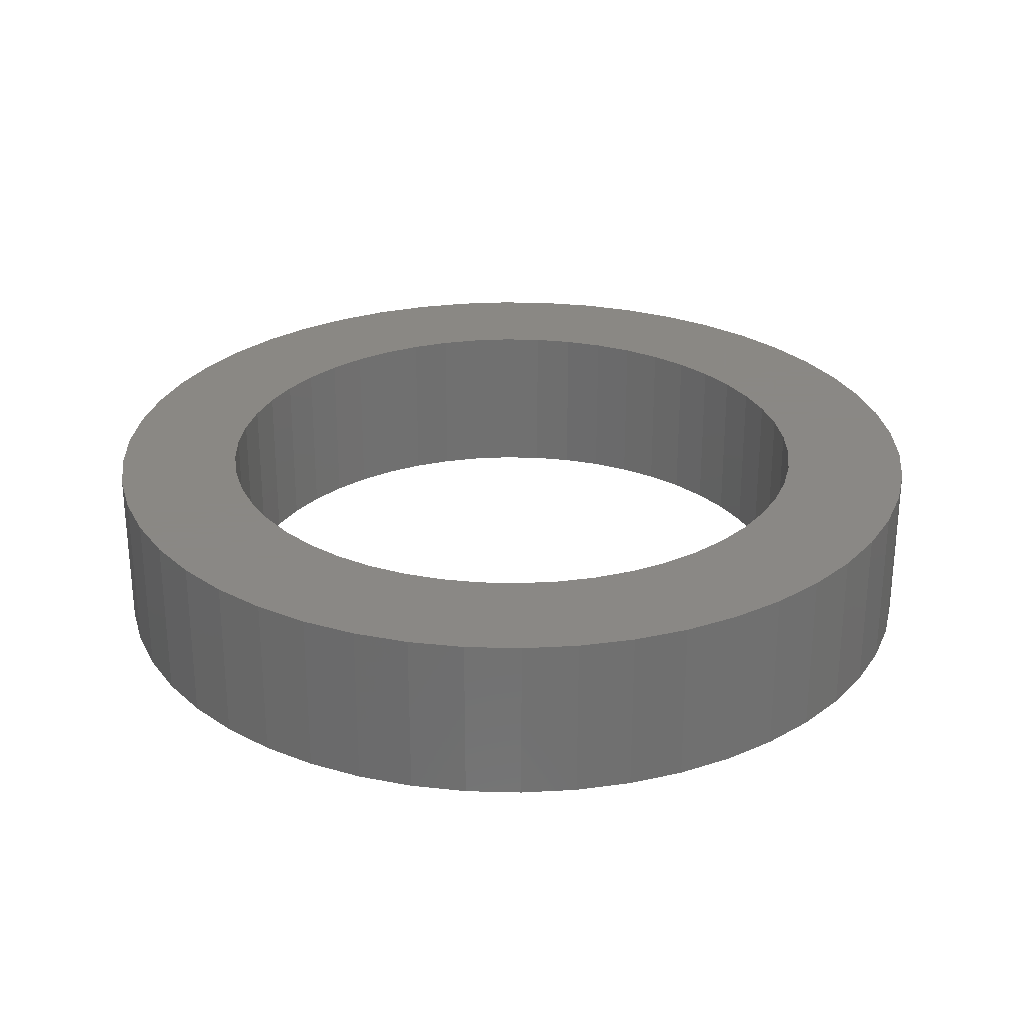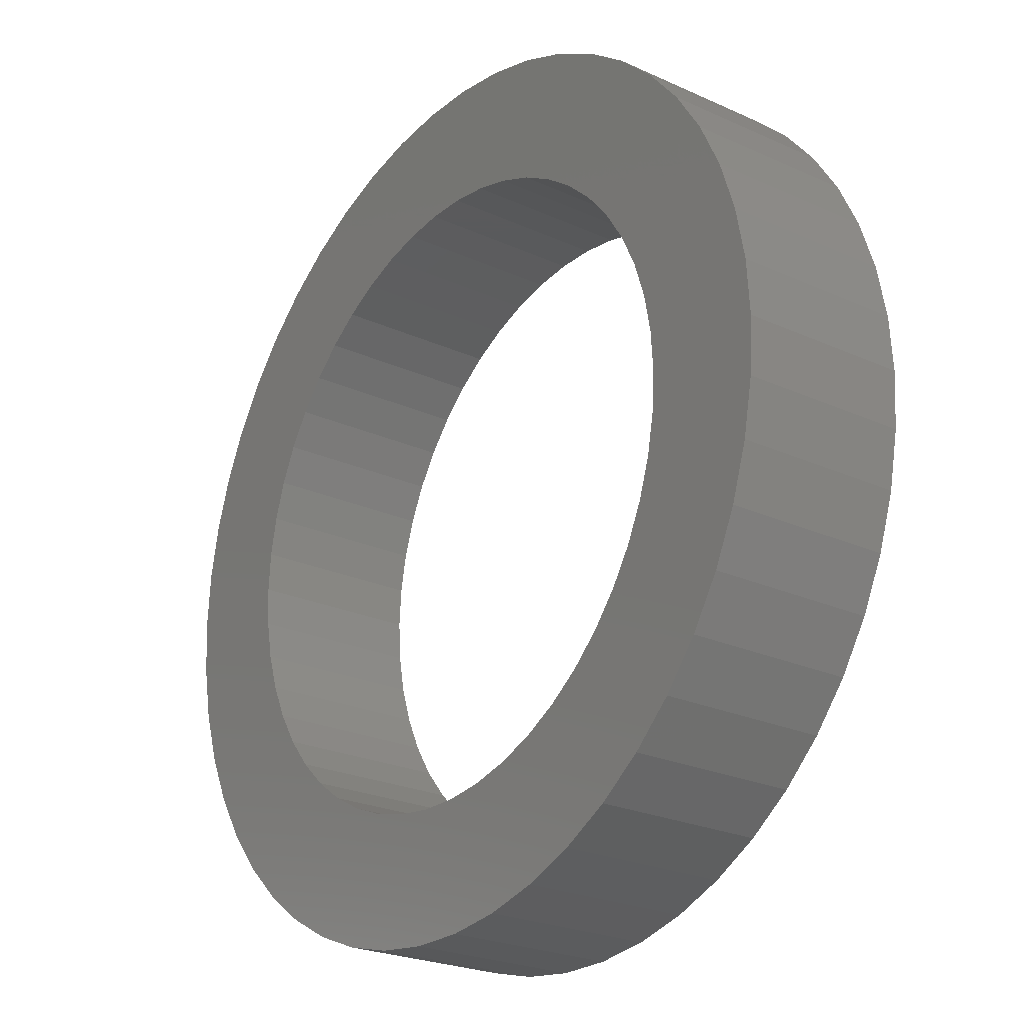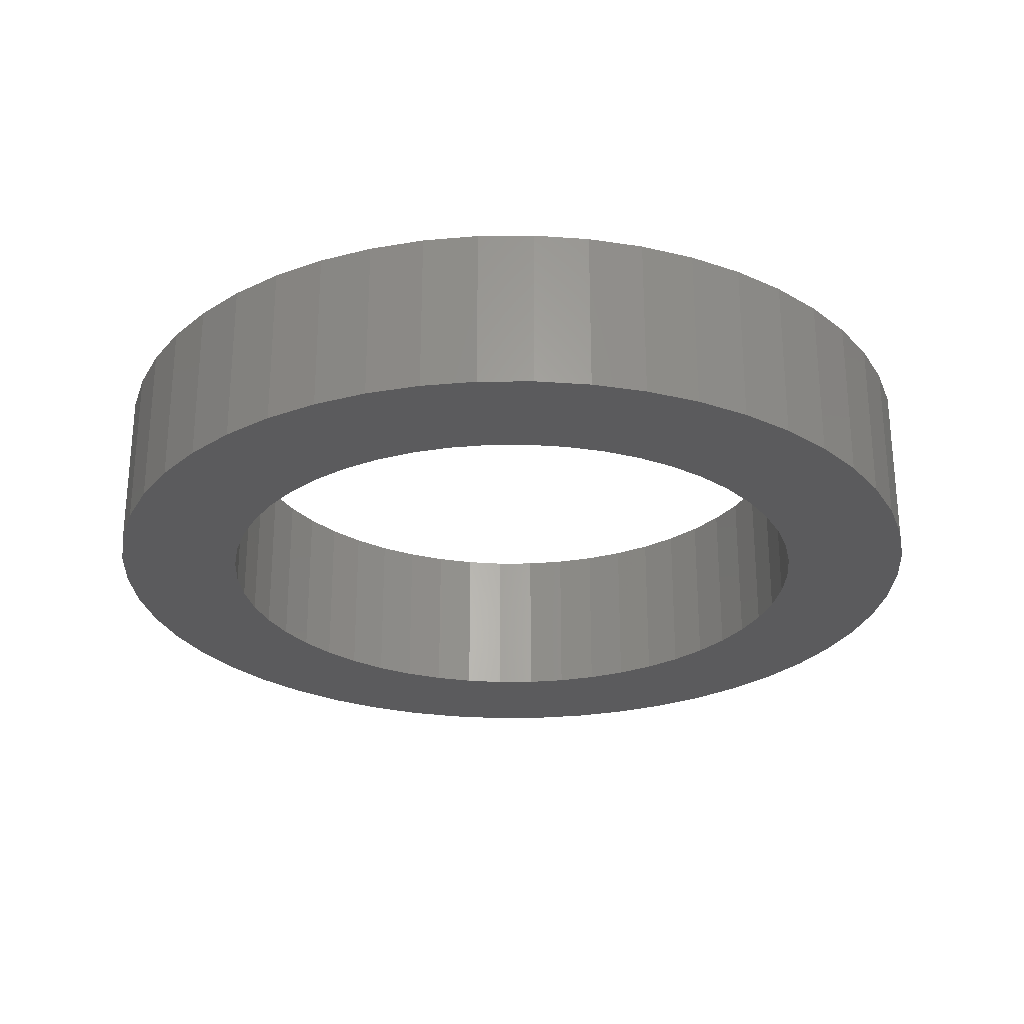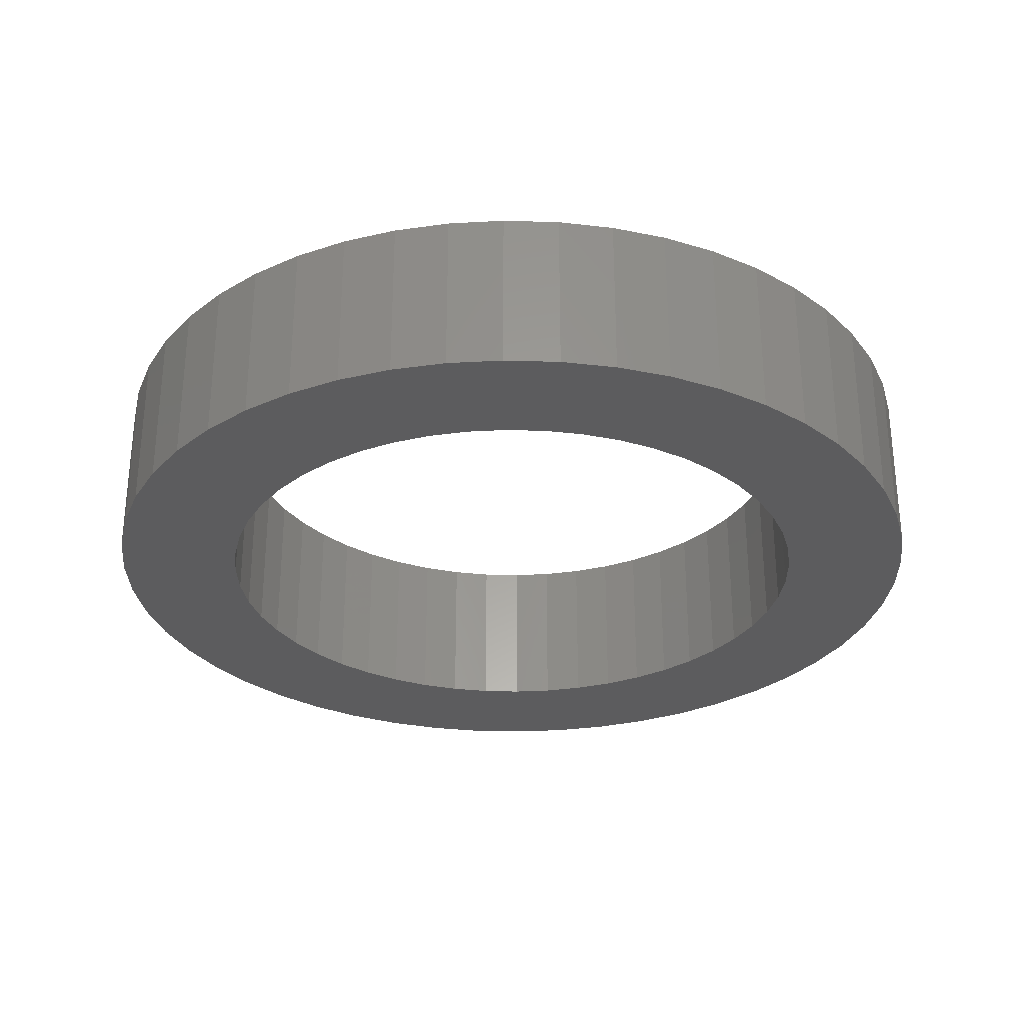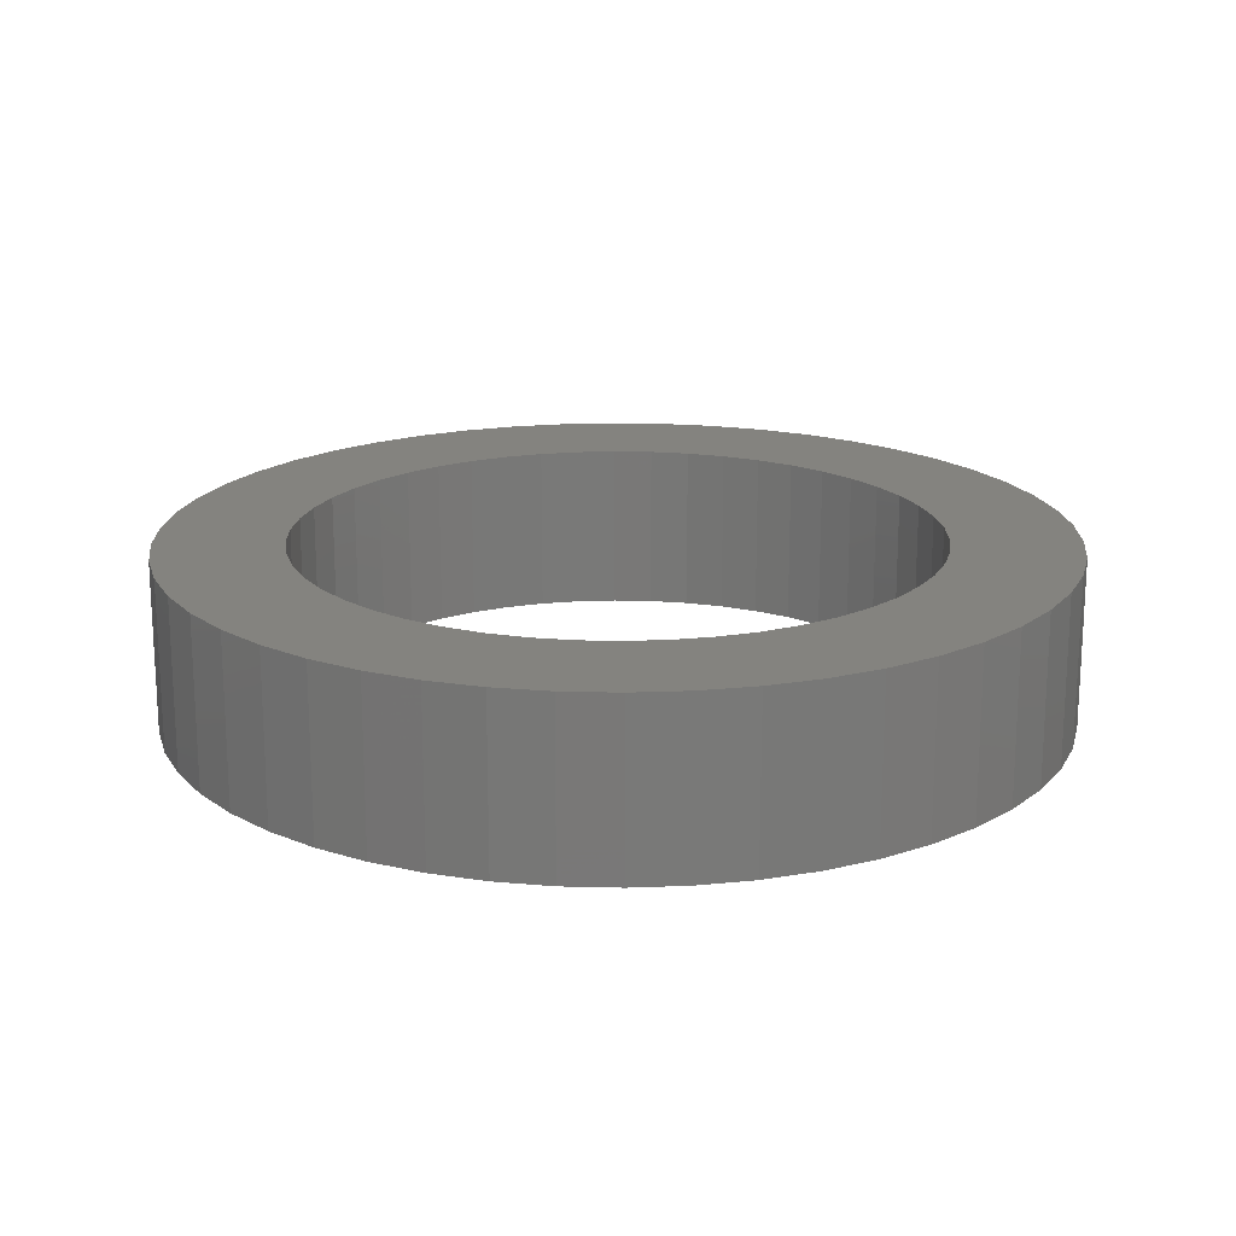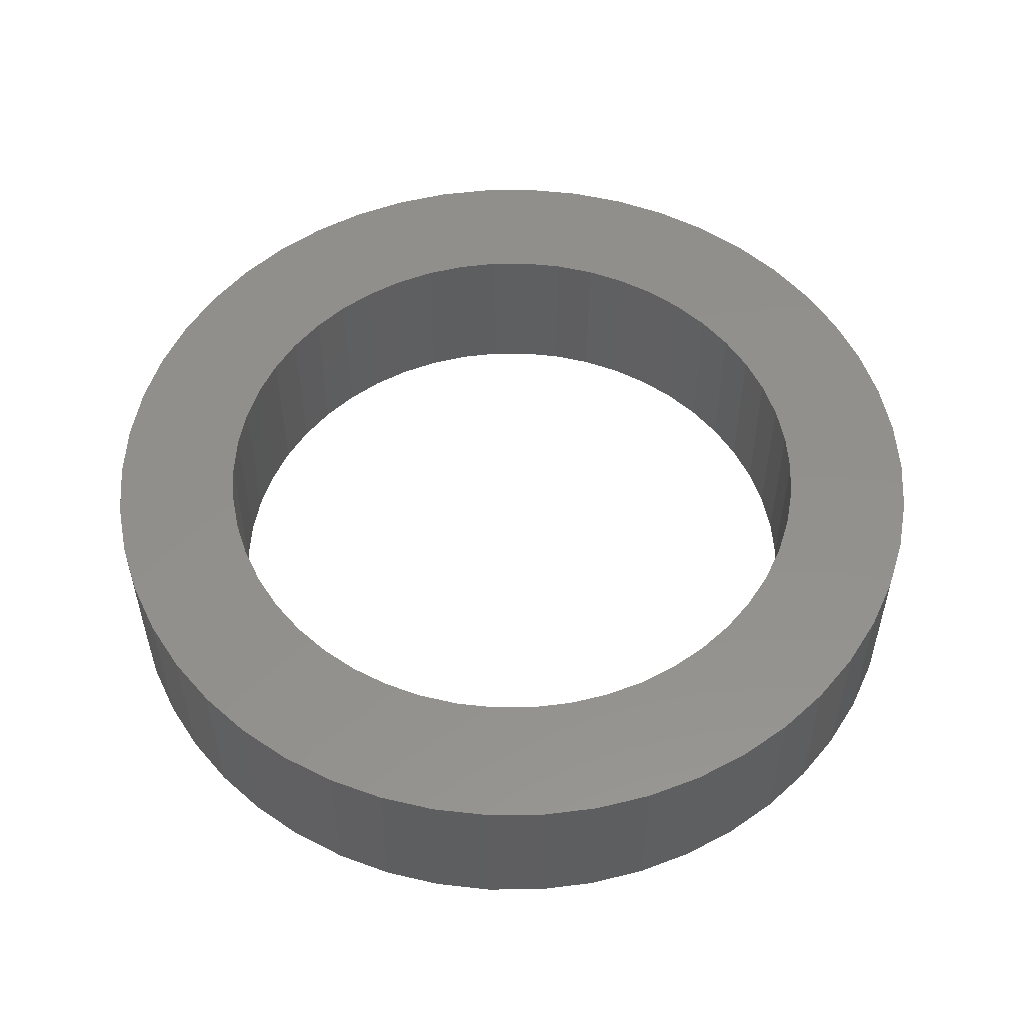
<metadata>
{"format":"stl","ext":"stl","renderer":"f3d","projection":"perspective","resolution":1024,"background":"white","views":[{"elev":27.7,"azim":-26.4,"up":"+Z"},{"elev":-24.1,"azim":52.9,"up":"+Y"},{"elev":-27.0,"azim":-157.6,"up":"+Z"},{"elev":-29.7,"azim":40.7,"up":"+Z"},{"elev":18.3,"azim":146.9,"up":"+Z"},{"elev":53.7,"azim":172.4,"up":"+Z"}]}
</metadata>
<code>
# stl→obj: 200 verts, 400 faces
v 10.5 0 4
v 10.42 1.316 0
v 10.42 1.316 4
v 10.5 0 0
v -10.5 0 0
v -10.42 1.316 4
v -10.42 1.316 0
v -10.5 0 4
v 0.6593 10.48 0
v -0.6593 10.48 4
v 0.6593 10.48 4
v -0.6593 10.48 0
v -0.6593 -10.48 0
v 0.6593 -10.48 4
v -0.6593 -10.48 4
v 0.6593 -10.48 0
v 7.654 7.188 0
v 6.693 8.09 4
v 7.654 7.188 4
v 6.693 8.09 0
v -6.693 8.09 0
v -7.654 7.188 4
v -6.693 8.09 4
v -7.654 7.188 0
v -3.245 9.986 0
v -4.471 9.501 4
v -3.245 9.986 4
v -4.471 9.501 0
v 9.763 3.865 4
v 9.201 5.058 0
v 9.201 5.058 4
v 9.763 3.865 0
v 10.17 2.611 0
v 10.17 2.611 4
v 4.471 9.501 0
v 3.245 9.986 4
v 4.471 9.501 4
v 3.245 9.986 0
v 5.626 8.865 0
v 5.626 8.865 4
v -9.763 3.865 0
v -9.201 5.058 4
v -9.201 5.058 0
v -9.763 3.865 4
v -10.17 2.611 0
v -10.17 2.611 4
v -1.968 10.31 4
v -1.968 10.31 0
v 1.968 -10.31 4
v 1.968 -10.31 0
v 8.495 6.172 4
v 8.495 6.172 0
v 1.968 10.31 4
v 1.968 10.31 0
v -8.495 6.172 4
v -8.495 6.172 0
v 7.5 0 4
v 7.441 0.94 4
v 10.42 -1.316 4
v 7.264 1.865 4
v 7.441 -0.94 4
v 6.973 2.761 4
v 10.17 -2.611 4
v 6.572 3.613 4
v 7.264 -1.865 4
v 6.068 4.408 4
v 9.763 -3.865 4
v 6.973 -2.761 4
v 5.467 5.134 4
v 4.781 5.779 4
v 4.019 6.332 4
v 3.193 6.786 4
v 2.318 7.133 4
v 1.405 7.367 4
v 0.4709 7.485 4
v -0.4709 7.485 4
v -1.405 7.367 4
v -2.318 7.133 4
v -3.193 6.786 4
v -4.019 6.332 4
v -5.626 8.865 4
v -4.781 5.779 4
v -5.467 5.134 4
v -6.068 4.408 4
v -6.572 3.613 4
v -6.973 2.761 4
v 9.201 -5.058 4
v 6.572 -3.613 4
v 8.495 -6.172 4
v 6.068 -4.408 4
v 7.654 -7.188 4
v 5.467 -5.134 4
v 6.693 -8.09 4
v 4.781 -5.779 4
v 5.626 -8.865 4
v 4.019 -6.332 4
v 4.471 -9.501 4
v 3.193 -6.786 4
v 3.245 -9.986 4
v 2.318 -7.133 4
v 1.405 -7.367 4
v 0.4709 -7.485 4
v -0.4709 -7.485 4
v -1.405 -7.367 4
v -1.968 -10.31 4
v -2.318 -7.133 4
v -3.245 -9.986 4
v -3.193 -6.786 4
v -4.471 -9.501 4
v -4.019 -6.332 4
v -5.626 -8.865 4
v -4.781 -5.779 4
v -6.693 -8.09 4
v -5.467 -5.134 4
v -7.654 -7.188 4
v -6.068 -4.408 4
v -8.495 -6.172 4
v -6.572 -3.613 4
v -9.201 -5.058 4
v -6.973 -2.761 4
v -9.763 -3.865 4
v -7.264 -1.865 4
v -10.17 -2.611 4
v -7.441 -0.94 4
v -10.42 -1.316 4
v -7.5 0 4
v -7.264 1.865 4
v -7.441 0.94 4
v -5.626 8.865 0
v 10.42 -1.316 0
v 10.17 -2.611 0
v -7.654 -7.188 0
v -6.693 -8.09 0
v -9.201 -5.058 0
v -9.763 -3.865 0
v -8.495 -6.172 0
v 7.5 0 0
v 7.441 -0.94 0
v 7.264 -1.865 0
v 9.763 -3.865 0
v 7.441 0.94 0
v 6.973 -2.761 0
v 9.201 -5.058 0
v 6.572 -3.613 0
v 8.495 -6.172 0
v 7.264 1.865 0
v 6.068 -4.408 0
v 7.654 -7.188 0
v 6.973 2.761 0
v 5.467 -5.134 0
v 6.693 -8.09 0
v 4.781 -5.779 0
v 5.626 -8.865 0
v 4.019 -6.332 0
v 4.471 -9.501 0
v 3.193 -6.786 0
v 3.245 -9.986 0
v 2.318 -7.133 0
v 1.405 -7.367 0
v 0.4709 -7.485 0
v -0.4709 -7.485 0
v -1.405 -7.367 0
v -1.968 -10.31 0
v -2.318 -7.133 0
v -3.245 -9.986 0
v -3.193 -6.786 0
v -4.471 -9.501 0
v -4.019 -6.332 0
v -5.626 -8.865 0
v -4.781 -5.779 0
v -5.467 -5.134 0
v -6.068 -4.408 0
v -6.572 -3.613 0
v -6.973 -2.761 0
v 6.572 3.613 0
v 6.068 4.408 0
v 5.467 5.134 0
v 4.781 5.779 0
v 4.019 6.332 0
v 3.193 6.786 0
v 2.318 7.133 0
v 1.405 7.367 0
v 0.4709 7.485 0
v -0.4709 7.485 0
v -1.405 7.367 0
v -2.318 7.133 0
v -3.193 6.786 0
v -4.019 6.332 0
v -4.781 5.779 0
v -5.467 5.134 0
v -6.068 4.408 0
v -6.572 3.613 0
v -6.973 2.761 0
v -7.264 1.865 0
v -7.441 0.94 0
v -7.5 0 0
v -7.264 -1.865 0
v -10.17 -2.611 0
v -7.441 -0.94 0
v -10.42 -1.316 0
f 1 2 3
f 2 1 4
f 5 6 7
f 6 5 8
f 9 10 11
f 10 9 12
f 13 14 15
f 14 13 16
f 17 18 19
f 18 17 20
f 21 22 23
f 22 21 24
f 25 26 27
f 26 25 28
f 29 30 31
f 30 29 32
f 3 33 34
f 33 3 2
f 35 36 37
f 36 35 38
f 39 37 40
f 37 39 35
f 41 42 43
f 42 41 44
f 45 44 41
f 44 45 46
f 12 47 10
f 47 12 48
f 16 49 14
f 49 16 50
f 34 32 29
f 32 34 33
f 51 17 19
f 17 51 52
f 31 52 51
f 52 31 30
f 38 53 36
f 53 38 54
f 54 11 53
f 11 54 9
f 20 40 18
f 40 20 39
f 43 55 56
f 55 43 42
f 56 22 24
f 22 56 55
f 7 46 45
f 46 7 6
f 57 1 3
f 58 3 34
f 1 57 59
f 60 34 29
f 61 59 57
f 62 29 31
f 59 61 63
f 64 31 51
f 65 63 61
f 66 51 19
f 63 65 67
f 68 67 65
f 3 58 57
f 34 60 58
f 29 62 60
f 69 19 18
f 31 64 62
f 51 66 64
f 70 18 40
f 19 69 66
f 18 70 69
f 71 40 37
f 40 71 70
f 72 37 36
f 37 72 71
f 36 73 72
f 53 73 36
f 53 74 73
f 11 74 53
f 11 75 74
f 11 76 75
f 10 76 11
f 10 77 76
f 47 77 10
f 47 78 77
f 27 78 47
f 78 27 79
f 26 79 27
f 79 26 80
f 81 80 26
f 80 81 82
f 23 82 81
f 82 23 83
f 22 83 23
f 83 22 84
f 55 84 22
f 84 55 85
f 42 85 55
f 44 86 42
f 85 42 86
f 67 68 87
f 88 87 68
f 87 88 89
f 90 89 88
f 89 90 91
f 92 91 90
f 91 92 93
f 94 93 92
f 93 94 95
f 96 95 94
f 95 96 97
f 98 97 96
f 97 98 99
f 100 99 98
f 100 49 99
f 101 49 100
f 101 14 49
f 102 14 101
f 103 14 102
f 103 15 14
f 104 15 103
f 104 105 15
f 106 105 104
f 107 106 108
f 106 107 105
f 109 108 110
f 108 109 107
f 111 110 112
f 113 112 114
f 110 111 109
f 115 114 116
f 117 116 118
f 112 113 111
f 119 118 120
f 121 120 122
f 123 122 124
f 114 115 113
f 125 124 126
f 86 44 127
f 46 127 44
f 116 117 115
f 127 46 128
f 118 119 117
f 6 128 46
f 120 121 119
f 128 6 126
f 122 123 121
f 8 126 6
f 124 125 123
f 126 8 125
f 28 81 26
f 81 28 129
f 129 23 81
f 23 129 21
f 48 27 47
f 27 48 25
f 63 130 59
f 130 63 131
f 132 113 115
f 113 132 133
f 134 121 135
f 121 134 119
f 136 119 134
f 119 136 117
f 137 4 130
f 138 130 131
f 4 137 2
f 139 131 140
f 141 2 137
f 142 140 143
f 2 141 33
f 144 143 145
f 146 33 141
f 147 145 148
f 33 146 32
f 149 32 146
f 130 138 137
f 131 139 138
f 140 142 139
f 150 148 151
f 143 144 142
f 145 147 144
f 152 151 153
f 148 150 147
f 151 152 150
f 154 153 155
f 153 154 152
f 156 155 157
f 155 156 154
f 157 158 156
f 50 158 157
f 50 159 158
f 16 159 50
f 16 160 159
f 16 161 160
f 13 161 16
f 13 162 161
f 163 162 13
f 163 164 162
f 165 164 163
f 164 165 166
f 167 166 165
f 166 167 168
f 169 168 167
f 168 169 170
f 133 170 169
f 170 133 171
f 132 171 133
f 171 132 172
f 136 172 132
f 172 136 173
f 134 173 136
f 135 174 134
f 173 134 174
f 32 149 30
f 175 30 149
f 30 175 52
f 176 52 175
f 52 176 17
f 177 17 176
f 17 177 20
f 178 20 177
f 20 178 39
f 179 39 178
f 39 179 35
f 180 35 179
f 35 180 38
f 181 38 180
f 181 54 38
f 182 54 181
f 182 9 54
f 183 9 182
f 184 9 183
f 184 12 9
f 185 12 184
f 185 48 12
f 186 48 185
f 25 186 187
f 186 25 48
f 28 187 188
f 187 28 25
f 129 188 189
f 21 189 190
f 188 129 28
f 24 190 191
f 56 191 192
f 189 21 129
f 43 192 193
f 41 193 194
f 45 194 195
f 190 24 21
f 7 195 196
f 174 135 197
f 198 197 135
f 191 56 24
f 197 198 199
f 192 43 56
f 200 199 198
f 193 41 43
f 199 200 196
f 194 45 41
f 5 196 200
f 195 7 45
f 196 5 7
f 155 95 97
f 95 155 153
f 87 140 67
f 140 87 143
f 59 4 1
f 4 59 130
f 132 117 136
f 117 132 115
f 135 123 198
f 123 135 121
f 151 91 93
f 91 151 148
f 157 97 99
f 97 157 155
f 50 99 49
f 99 50 157
f 89 143 87
f 143 89 145
f 91 145 89
f 145 91 148
f 67 131 63
f 131 67 140
f 163 15 105
f 15 163 13
f 133 111 113
f 111 133 169
f 198 125 200
f 125 198 123
f 200 8 5
f 8 200 125
f 153 93 95
f 93 153 151
f 165 105 107
f 105 165 163
f 167 107 109
f 107 167 165
f 169 109 111
f 109 169 167
f 137 58 141
f 58 137 57
f 126 195 128
f 195 126 196
f 184 75 76
f 75 184 183
f 160 103 102
f 103 160 161
f 178 69 70
f 69 178 177
f 190 82 83
f 82 190 189
f 187 78 79
f 78 187 186
f 147 88 144
f 88 147 90
f 149 64 175
f 64 149 62
f 181 72 73
f 72 181 180
f 182 73 74
f 73 182 181
f 180 71 72
f 71 180 179
f 86 192 85
f 192 86 193
f 185 76 77
f 76 185 184
f 159 102 101
f 102 159 160
f 156 100 98
f 100 156 158
f 146 62 149
f 62 146 60
f 141 60 146
f 60 141 58
f 176 69 177
f 69 176 66
f 175 66 176
f 66 175 64
f 183 74 75
f 74 183 182
f 179 70 71
f 70 179 178
f 85 191 84
f 191 85 192
f 84 190 83
f 190 84 191
f 127 193 86
f 193 127 194
f 128 194 127
f 194 128 195
f 188 79 80
f 79 188 187
f 189 80 82
f 80 189 188
f 186 77 78
f 77 186 185
f 138 57 137
f 57 138 61
f 154 98 96
f 98 154 156
f 150 90 147
f 90 150 92
f 139 61 138
f 61 139 65
f 120 197 122
f 197 120 174
f 150 94 92
f 94 150 152
f 144 68 142
f 68 144 88
f 170 114 112
f 114 170 171
f 116 173 118
f 173 116 172
f 158 101 100
f 101 158 159
f 152 96 94
f 96 152 154
f 142 65 139
f 65 142 68
f 164 108 106
f 108 164 166
f 162 106 104
f 106 162 164
f 114 172 116
f 172 114 171
f 118 174 120
f 174 118 173
f 122 199 124
f 199 122 197
f 124 196 126
f 196 124 199
f 161 104 103
f 104 161 162
f 166 110 108
f 110 166 168
f 168 112 110
f 112 168 170

</code>
